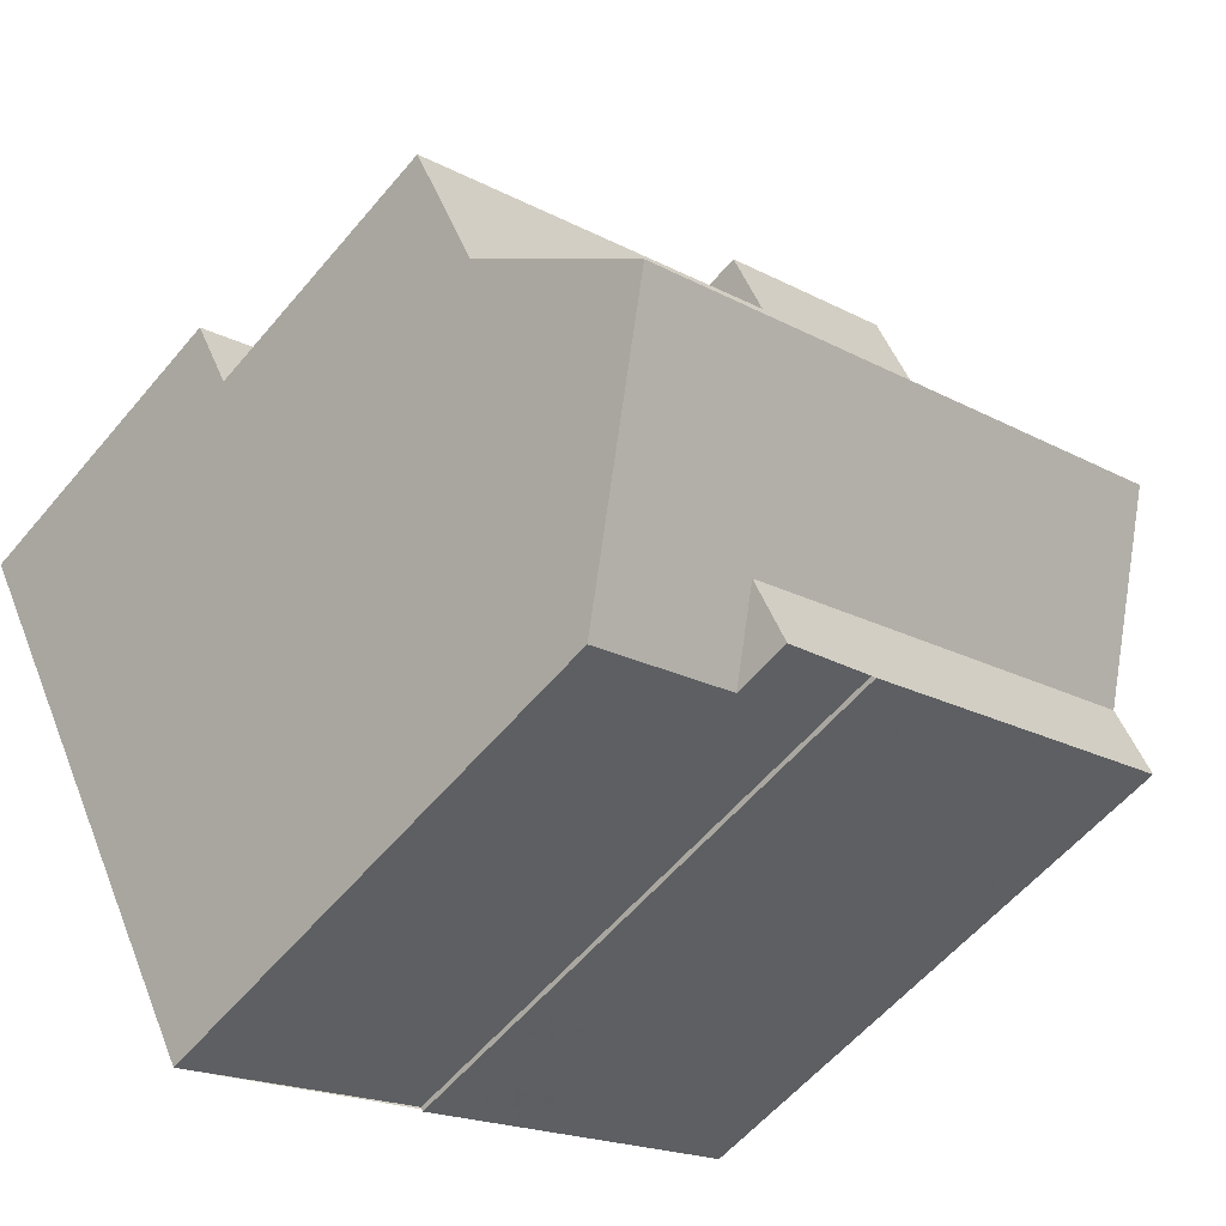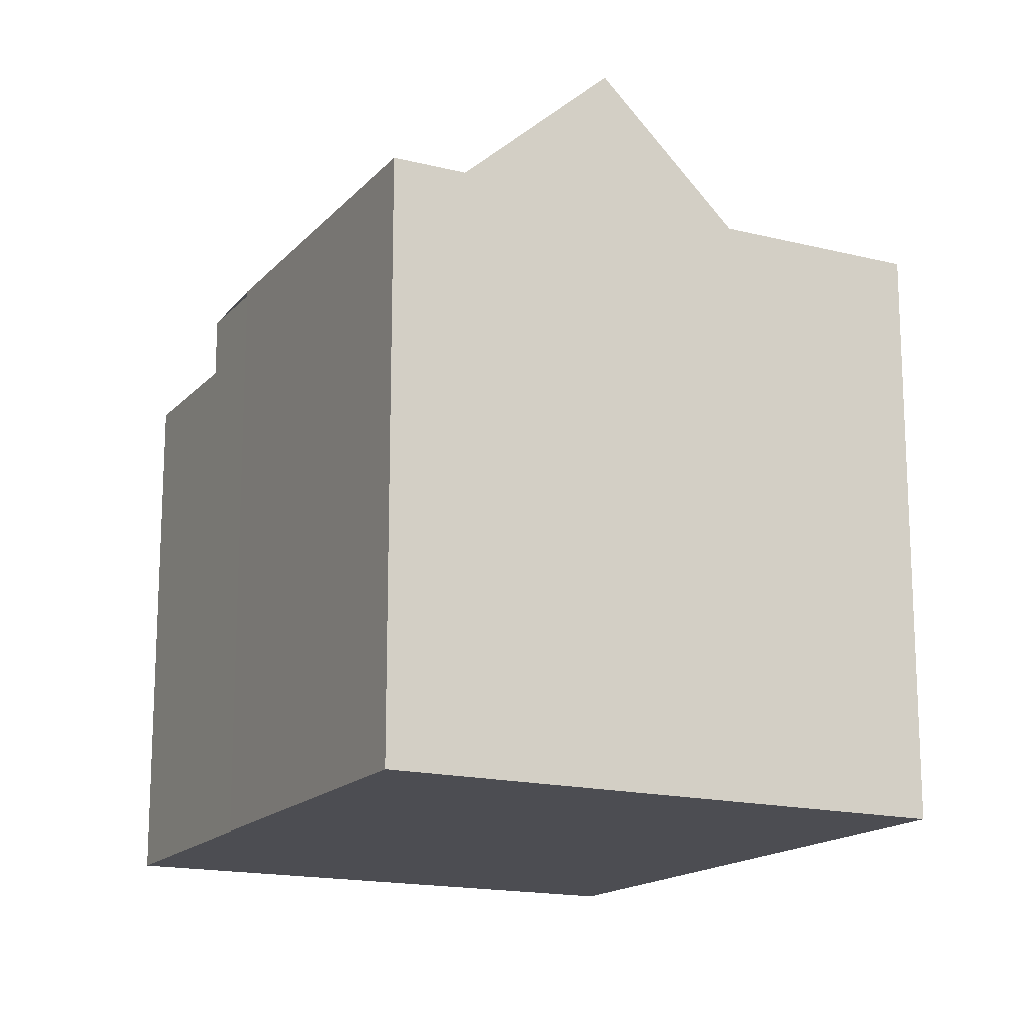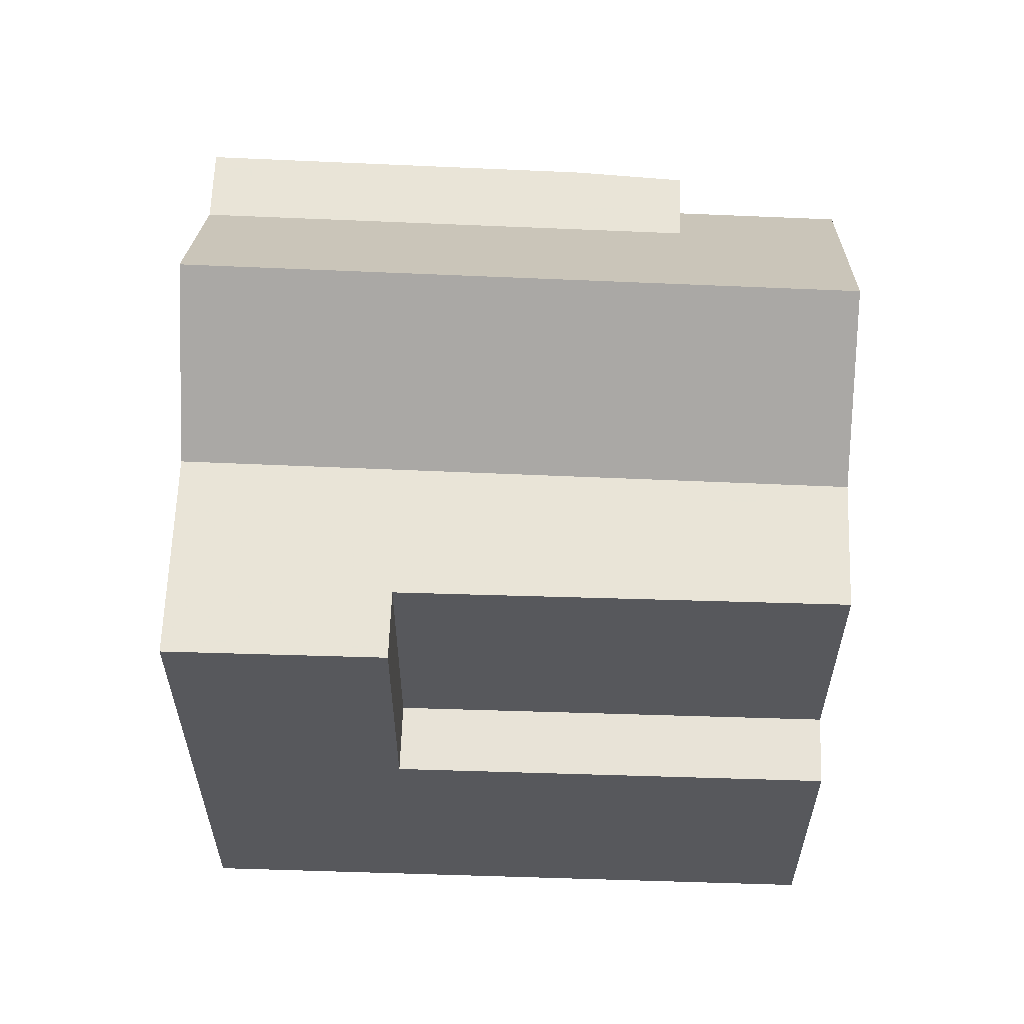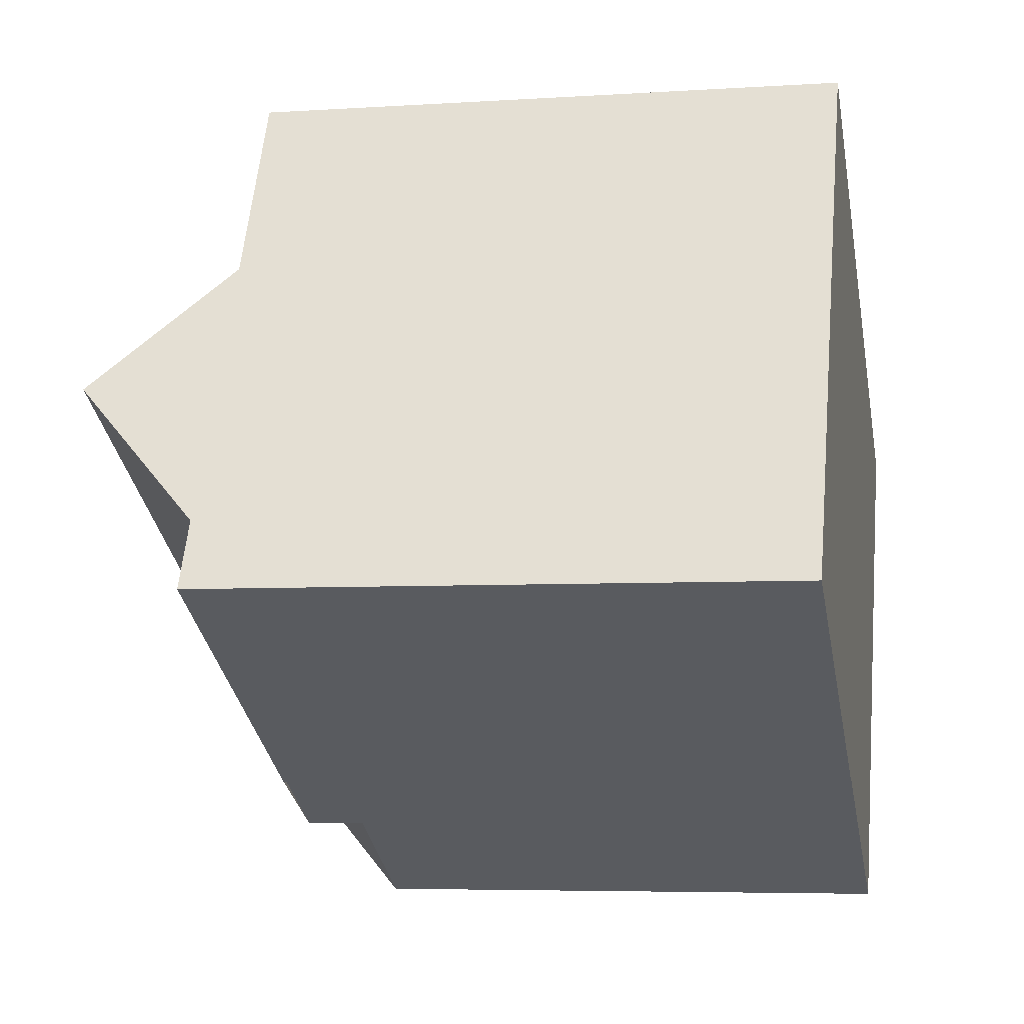
<metadata>
{"format":"obj","ext":"obj","renderer":"f3d","projection":"perspective","resolution":1024,"background":"white","views":[{"elev":-57.6,"azim":-39.5,"up":"+Y"},{"elev":-16.3,"azim":90.6,"up":"+Z"},{"elev":61.4,"azim":-149.6,"up":"+Z"},{"elev":-5.5,"azim":101.5,"up":"+Y"}]}
</metadata>
<code>
v -399.2 -420.1 12.96
v -393.1 -431.4 12.91
v -400.7 -435.4 12.93
v -400.8 -435.3 12.93
v -406.1 -438.1 11.63
v -412 -427.1 6.941
v -412 -427 6.941
v -393.9 -430 12.92
v -397.1 -424.2 12.94
v -410 -431 12.97
v -410.6 -429.7 12.98
v -397.8 -422.8 12.95
v -399.2 -420.1 12.96
v -398.5 -421.4 12.96
v -411.3 -428.4 12.98
v -393.9 -430 12.92
v -406.9 -436.7 12.94
v -410 -431 12.97
v -397.1 -424.2 12.94
v -411.3 -428.4 12.98
v -403.5 -422.4 12.97
v -402.9 -436.4 12.93
v -408.5 -433.7 15.92
v -395.5 -426.9 15.92
v -403.6 -435 12.94
v -402.9 -436.4 11.62
v -395.5 -426.9 15.92
v -408.5 -433.7 15.92
v -411.3 -428.4 10.27
v -403.5 -422.4 8.682
v -412 -427.1 6.941
v -408.8 -425.3 6.939
v -411.3 -428.4 6.956
v -403.5 -422.4 6.935
v -411.3 -428.4 10.46
v -402.8 -423.6 9.98
v -403.5 -422.4 7.527
v -403.4 -422.5 7.64
v -403.4 -422.5 6.936
v -412 -427.1 6.942
v -412 -427.1 6.942
v -408.8 -425.4 6.939
v -403.4 -422.5 12.97
v -403.4 -422.5 8.742
v -402.7 -423.8 10.26
v -402.7 -423.8 10.13
v -402.7 -423.8 6.95
v -411.3 -428.4 6.956
v -411.3 -428.4 6.956
v -408.1 -426.7 6.954
v -402.7 -423.8 12.96
v -396.7 -424.9 13.73
v -409.5 -431.9 13.95
v -408.5 -433.7 15.92
v -408.5 -433.7 15.92
v -410.6 -429.7 12.98
v -409.9 -431 12.97
v -411.3 -428.4 12.98
v -406.8 -436.7 12.94
v -406.1 -438.1 11.63
v -411.3 -428.4 10.27
v -411.3 -428.4 10.46
v -409.9 -431 12.97
v -409.5 -431.9 13.95
v -411.3 -428.4 12.98
v -411.3 -428.4 6.956
v -406.1 -438 11.65
v -406.1 -438 11.65
v -402.9 -436.4 12.93
v -402.9 -436.4 11.63
v -393.2 -431.3 12.91
v -403.5 -422.4 6.935
v -403.4 -422.5 6.936
v -402.7 -423.8 6.95
v -399.8 -429.2 15.92
v -398.2 -432.2 12.93
v -402.7 -423.8 6.95
v -402.7 -423.8 10.13
v -402.7 -423.8 10.26
v -402.7 -423.8 12.96
v -401.3 -426.4 12.95
v -398.2 -432.2 12.93
v -400.9 -427.2 13.8
v -399.8 -429.2 15.92
v -397.5 -433.6 12.92
v -397.4 -433.7 12.92
v -402 -425.1 12.96
v -401.3 -426.4 12.95
v -403.5 -422.4 12.97
v -403.4 -422.5 12.97
v -402.7 -423.8 12.96
v -403.1 -423.1 8.945
v -403.1 -423.1 6.943
v -411.7 -427.8 6.949
v -411.7 -427.8 6.949
v -408.5 -426 6.947
v -403.1 -423.1 6.943
v -403.1 -423.1 12.97
v -403.1 -423.1 9.432
v -403.1 -423.1 12.97
v -398.9 -420.8 12.96
v -409.9 -431 13.02
v -409.9 -431 13.02
v -401.3 -426.5 13.08
v -397 -424.3 13.11
v -408.1 -426.7 12.98
v -406.7 -429.2 12.96
v -406.7 -429.3 13.04
v -406.7 -429.2 12.96
v -403.6 -435 12.94
v -405.2 -432 15.92
v -408.1 -426.7 10.22
v -408.1 -426.7 6.954
v -408.1 -426.7 12.98
v -408.1 -426.7 10.38
v -403.6 -435 12.94
v -405.2 -432 15.92
v -406.2 -430.1 13.89
v -402.9 -436.4 12.93
v -402.9 -436.4 11.63
v -402.9 -436.4 12.93
v -407.4 -428 12.97
v -402.9 -436.4 11.62
v -401.8 -423.3 12.96
v -402.2 -422.6 12.97
v -400.4 -425.9 12.95
v -400.3 -426.1 13.09
v -400.4 -425.9 12.95
v -397.3 -431.7 12.92
v -398.9 -428.7 15.92
v -397.3 -431.7 12.92
v -398.9 -428.7 15.92
v -400 -426.7 13.79
v -396.5 -433.1 12.92
v -396.5 -433.2 12.92
v -401.1 -424.6 12.96
v -402.6 -422 12.97
v -402.6 -421.9 12.97
v -400.4 -422.5 12.96
v -400.7 -421.8 12.96
v -398.9 -425.1 12.95
v -398.8 -425.3 13.1
v -398.9 -425.1 12.95
v -395.8 -431 12.92
v -397.4 -427.9 15.92
v -395.8 -431 12.92
v -397.4 -427.9 15.92
v -398.5 -425.9 13.76
v -395 -432.3 12.91
v -395 -432.4 12.91
v -399.6 -423.8 12.95
v -401.1 -421.2 12.96
v -401.1 -421.1 12.97
v -406 -430.6 14.45
v -409.2 -432.4 14.5
v -400.6 -427.7 14.35
v -398.2 -426.4 14.31
v -399.7 -427.2 14.34
v -409.2 -432.4 14.5
v -396.4 -425.4 14.28
v -400.1 -428.6 15.32
v -405.5 -431.5 15.41
v -397.7 -427.3 15.28
v -399.2 -428.1 15.3
v -408.7 -433.3 15.46
v -408.7 -433.3 15.46
v -395.9 -426.3 15.24
v -405.8 -430.9 14.7
v -400.4 -428.1 14.74
v -399.5 -427.6 14.75
v -398 -426.8 14.76
v -409.1 -432.6 14.68
v -409.1 -432.6 14.68
v -396.1 -425.9 14.77
v -403.4 -429.6 14.72
v -403 -430.2 15.37
v -401.1 -433.8 12.93
v -402.8 -430.7 15.92
v -402.8 -430.7 15.92
v -405.6 -425.3 12.97
v -404.2 -427.9 12.96
v -404.2 -427.9 12.96
v -404.2 -428 13.06
v -406.4 -424 6.937
v -406.3 -424 6.938
v -406 -424.7 6.945
v -401.1 -433.8 12.93
v -405.6 -425.3 6.952
v -405.6 -425.3 10.18
v -405.6 -425.3 10.33
v -405.6 -425.3 12.97
v -403.8 -428.8 13.85
v -403.5 -429.3 14.4
v -400.4 -435.1 12.93
v -405.6 -425.3 6.952
v -400.4 -435.2 12.93
v -404.9 -426.6 12.96
v -403.7 -429.8 14.72
v -403.4 -430.4 15.37
v -401.5 -433.9 12.93
v -403.1 -430.9 15.92
v -403.1 -430.9 15.92
v -406 -425.5 12.97
v -404.6 -428.1 12.96
v -404.6 -428.1 12.96
v -404.5 -428.2 13.06
v -406.7 -424.2 6.937
v -406.7 -424.2 6.938
v -406.3 -424.9 6.945
v -401.5 -433.9 12.93
v -406 -425.5 6.952
v -406 -425.5 10.18
v -406 -425.5 10.33
v -406 -425.5 12.97
v -404.1 -429 13.86
v -403.8 -429.5 14.41
v -400.7 -435.3 12.93
v -406 -425.5 6.952
v -400.7 -435.4 12.93
v -405.3 -426.8 12.97
v -405.3 -431.8 15.68
v -403.2 -430.7 15.7
v -399 -428.5 15.73
v -397.5 -427.8 15.74
v -408.6 -433.5 15.66
v -408.6 -433.5 15.66
v -399.9 -429 15.72
v -395.6 -426.8 15.75
v -402.9 -430.5 15.7
v -405.6 -431.3 15.18
v -403.4 -430.2 15.19
v -399.3 -428.1 15.22
v -397.7 -427.3 15.23
v -408.8 -433 15.16
v -408.8 -433 15.16
v -400.2 -428.5 15.22
v -396 -426.4 15.25
v -395.9 -426.3 15.25
v -403.1 -430.1 15.2
v -399.2 -420.1 12.96
v -399.2 -420.1 12.96
v -399.2 -420.1 0
v -399.2 -420.1 1.776e-15
v -395 -432.4 12.91
v -393.1 -431.4 12.91
v -393.1 -431.4 0
v -395 -432.4 0
v -400.8 -435.3 12.93
v -400.7 -435.4 12.93
v -400.7 -435.4 1.776e-15
v -400.8 -435.3 0
v -402.9 -436.4 12.93
v -400.8 -435.3 12.93
v -400.8 -435.3 0
v -402.9 -436.4 0
v -406.1 -438 11.65
v -406.1 -438.1 11.63
v -406.1 -438.1 0
v -406.1 -438 0
v -412 -427.1 6.941
v -412 -427.1 6.941
v -412 -427.1 0
v -412 -427.1 0
v -408.8 -425.3 6.939
v -412 -427 6.941
v -412 -427 0
v -408.8 -425.3 8.882e-16
v -393.2 -431.3 12.91
v -393.9 -430 12.92
v -393.9 -430 0
v -393.2 -431.3 0
v -410.6 -429.7 12.98
v -410 -431 12.97
v -410 -431 0
v -410.6 -429.7 0
v -411.3 -428.4 12.98
v -410.6 -429.7 12.98
v -410.6 -429.7 0
v -411.3 -428.4 0
v -397.1 -424.2 12.94
v -397.8 -422.8 12.95
v -397.8 -422.8 0
v -397.1 -424.2 0
v -398.9 -420.8 12.96
v -399.2 -420.1 12.96
v -399.2 -420.1 1.776e-15
v -398.9 -420.8 0
v -397.8 -422.8 12.95
v -398.5 -421.4 12.96
v -398.5 -421.4 0
v -397.8 -422.8 0
v -408.5 -433.7 15.92
v -406.9 -436.7 12.94
v -406.9 -436.7 0
v -408.5 -433.7 0
v -397 -424.3 13.11
v -397.1 -424.2 12.94
v -397.1 -424.2 0
v -397 -424.3 0
v -408.6 -433.5 15.66
v -408.5 -433.7 15.92
v -408.5 -433.7 0
v -408.6 -433.5 0
v -393.9 -430 12.92
v -395.5 -426.9 15.92
v -395.5 -426.9 -1.776e-15
v -393.9 -430 0
v -412 -427 6.941
v -412 -427.1 6.941
v -412 -427.1 0
v -412 -427 0
v -406.7 -424.2 6.937
v -408.8 -425.3 6.939
v -408.8 -425.3 8.882e-16
v -406.7 -424.2 0
v -412 -427.1 6.941
v -412 -427.1 6.942
v -412 -427.1 0
v -412 -427.1 0
v -411.7 -427.8 6.949
v -411.3 -428.4 6.956
v -411.3 -428.4 0
v -411.7 -427.8 0
v -396.4 -425.4 14.28
v -396.7 -424.9 13.73
v -396.7 -424.9 0
v -396.4 -425.4 0
v -409.9 -431 13.02
v -409.5 -431.9 13.95
v -409.5 -431.9 0
v -409.9 -431 0
v -406.1 -438.1 11.63
v -406.1 -438.1 11.63
v -406.1 -438.1 0
v -406.1 -438.1 0
v -406.9 -436.7 12.94
v -406.1 -438 11.65
v -406.1 -438 0
v -406.9 -436.7 0
v -393.1 -431.4 12.91
v -393.2 -431.3 12.91
v -393.2 -431.3 0
v -393.1 -431.4 0
v -400.4 -435.2 12.93
v -397.4 -433.7 12.92
v -397.4 -433.7 0
v -400.4 -435.2 0
v -402.6 -421.9 12.97
v -403.5 -422.4 12.97
v -403.5 -422.4 0
v -402.6 -421.9 0
v -412 -427.1 6.942
v -411.7 -427.8 6.949
v -411.7 -427.8 0
v -412 -427.1 0
v -398.5 -421.4 12.96
v -398.9 -420.8 12.96
v -398.9 -420.8 0
v -398.5 -421.4 0
v -410 -431 12.97
v -409.9 -431 13.02
v -409.9 -431 0
v -410 -431 0
v -396.7 -424.9 13.73
v -397 -424.3 13.11
v -397 -424.3 0
v -396.7 -424.9 0
v -406.1 -438.1 11.63
v -402.9 -436.4 11.62
v -402.9 -436.4 0
v -406.1 -438.1 0
v -397.4 -433.7 12.92
v -396.5 -433.2 12.92
v -396.5 -433.2 0
v -397.4 -433.7 0
v -401.1 -421.1 12.97
v -402.6 -421.9 12.97
v -402.6 -421.9 0
v -401.1 -421.1 1.776e-15
v -396.5 -433.2 12.92
v -395 -432.4 12.91
v -395 -432.4 0
v -396.5 -433.2 0
v -399.2 -420.1 12.96
v -401.1 -421.1 12.97
v -401.1 -421.1 1.776e-15
v -399.2 -420.1 0
v -409.5 -431.9 13.95
v -409.2 -432.4 14.5
v -409.2 -432.4 0
v -409.5 -431.9 0
v -396.1 -425.9 14.77
v -396.4 -425.4 14.28
v -396.4 -425.4 0
v -396.1 -425.9 0
v -408.8 -433 15.16
v -408.7 -433.3 15.46
v -408.7 -433.3 -1.776e-15
v -408.8 -433 0
v -395.9 -426.3 15.25
v -395.9 -426.3 15.24
v -395.9 -426.3 0
v -395.9 -426.3 0
v -409.2 -432.4 14.5
v -409.1 -432.6 14.68
v -409.1 -432.6 0
v -409.2 -432.4 0
v -395.9 -426.3 15.24
v -396.1 -425.9 14.77
v -396.1 -425.9 0
v -395.9 -426.3 0
v -403.5 -422.4 6.935
v -406.4 -424 6.937
v -406.4 -424 0
v -403.5 -422.4 8.882e-16
v -400.7 -435.4 12.93
v -400.4 -435.2 12.93
v -400.4 -435.2 0
v -400.7 -435.4 0
v -406.4 -424 6.937
v -406.7 -424.2 6.937
v -406.7 -424.2 0
v -406.4 -424 0
v -400.7 -435.4 12.93
v -400.7 -435.4 12.93
v -400.7 -435.4 0
v -400.7 -435.4 1.776e-15
v -408.7 -433.3 15.46
v -408.6 -433.5 15.66
v -408.6 -433.5 0
v -408.7 -433.3 -1.776e-15
v -395.5 -426.9 15.92
v -395.6 -426.8 15.75
v -395.6 -426.8 0
v -395.5 -426.9 -1.776e-15
v -409.1 -432.6 14.68
v -408.8 -433 15.16
v -408.8 -433 0
v -409.1 -432.6 0
v -395.6 -426.8 15.75
v -395.9 -426.3 15.25
v -395.9 -426.3 0
v -395.6 -426.8 0
v -399.2 -420.1 0
v -393.1 -431.4 0
v -400.7 -435.4 0
v -400.8 -435.3 0
v -406.1 -438.1 0
v -412 -427.1 0
v -412 -427 0
f 57 10 11 56
f 56 11 15 58
f 68 60 5 67
f 62 35 29 61
f 103 64 53 102
f 70 25 69
f 46 36 45
f 59 17 28 54
f 61 29 33 66
f 39 34 37 38
f 41 6 31 40
f 40 31 7 32 42
f 208 42 32 207
f 65 20 35 62
f 44 30 21 43
f 38 37 30 44
f 93 39 38 92
f 95 41 40 94
f 94 40 42 96
f 209 96 42 208
f 99 44 43 98
f 92 38 44 99
f 159 53 64 155
f 219 3 4 121 119 217
f 204 107 122 220
f 220 122 106 203
f 213 115 112 212
f 215 118 108 206
f 210 110 111 202
f 212 112 113 211
f 214 114 115 213
f 216 154 118 215
f 67 17 59 68
f 69 22 26 70
f 217 119 116 200
f 145 27 16 144
f 157 148 52 160
f 146 8 71 149
f 149 71 2 150
f 151 12 9 141
f 153 1 13 152
f 152 13 101 140
f 139 14 12 151
f 142 105 52 148
f 92 36 46 47 93
f 94 48 49 95
f 96 50 48 94
f 218 50 96 209
f 98 51 45 36 99
f 99 36 92
f 140 101 14 139
f 102 18 63 103
f 206 108 109 205
f 143 19 105 142
f 108 103 63 109
f 110 59 54 111
f 112 61 66 113
f 114 65 62 115
f 155 64 118 154
f 120 68 59 110
f 107 57 56 122
f 122 56 58 106
f 123 60 68 120
f 115 62 61 112
f 118 64 103 108
f 124 91 100 125
f 127 104 81 128
f 129 76 75 130
f 156 83 133 158
f 134 85 82 131
f 135 86 85 134
f 126 88 87 136
f 137 90 89 138
f 125 100 90 137
f 136 87 91 124
f 133 83 104 127
f 139 124 125 140
f 142 127 128 143
f 144 129 130 145
f 158 133 148 157
f 149 134 131 146
f 150 135 134 149
f 141 126 136 151
f 152 137 138 153
f 140 125 137 152
f 151 136 124 139
f 148 133 127 142
f 230 162 165 235
f 231 199 162 230
f 233 163 164 232
f 235 165 166 234
f 232 164 161 236
f 237 163 233
f 222 201 117 221
f 224 147 132 223
f 226 55 23 225
f 223 132 84 227
f 228 24 147 224
f 221 117 55 226
f 198 168 154 216
f 170 158 157 171
f 172 159 155 173
f 169 156 158 170
f 171 157 160 174
f 173 155 154 168
f 236 161 176 239
f 227 84 178 229
f 182 81 104 183
f 184 72 73 185
f 185 73 97 186
f 179 75 76 187
f 188 77 78 189
f 190 79 80 191
f 192 83 156 193
f 177 82 85 194
f 193 156 169 175
f 194 85 86 196
f 197 87 88 181
f 180 91 87 197
f 189 78 79 190
f 183 104 83 192
f 186 97 74 195
f 239 176 199 231
f 229 178 201 222
f 205 182 183 206
f 207 184 185 208
f 208 185 186 209
f 202 179 187 210
f 211 188 189 212
f 213 190 191 214
f 215 192 193 216
f 200 177 194 217
f 216 193 175 198
f 217 194 196 219
f 220 197 181 204
f 203 180 197 220
f 212 189 190 213
f 206 183 192 215
f 209 186 195 218
f 221 162 199 222
f 223 164 163 224
f 225 166 165 226
f 227 161 164 223
f 238 228 224 163 237
f 226 165 162 221
f 229 176 161 227
f 222 199 176 229
f 230 168 198 231
f 232 170 171 233
f 234 172 173 235
f 236 169 170 232
f 233 171 174 167 237
f 237 167 238
f 239 175 169 236
f 235 173 168 230
f 231 198 175 239
f 241 242 243 240
f 245 246 247 244
f 249 250 251 248
f 253 254 255 252
f 257 258 259 256
f 261 262 263 260
f 265 266 267 264
f 269 270 271 268
f 273 274 275 272
f 277 278 279 276
f 281 282 283 280
f 285 286 287 284
f 289 290 291 288
f 293 294 295 292
f 297 298 299 296
f 301 302 303 300
f 305 306 307 304
f 309 310 311 308
f 313 314 315 312
f 317 318 319 316
f 321 322 323 320
f 325 326 327 324
f 329 330 331 328
f 333 334 335 332
f 337 338 339 336
f 341 342 343 340
f 345 346 347 344
f 349 350 351 348
f 353 354 355 352
f 357 358 359 356
f 361 362 363 360
f 365 366 367 364
f 369 370 371 368
f 373 374 375 372
f 377 378 379 376
f 381 382 383 380
f 385 386 387 384
f 389 390 391 388
f 393 394 395 392
f 397 398 399 396
f 401 402 403 400
f 405 406 407 404
f 409 410 411 408
f 413 414 415 412
f 417 418 419 416
f 421 422 423 420
f 425 426 427 424
f 429 430 431 428
f 433 434 435 432
f 437 438 439 436
f 441 442 443 440
f 445 446 447 448 449 450 444

</code>
